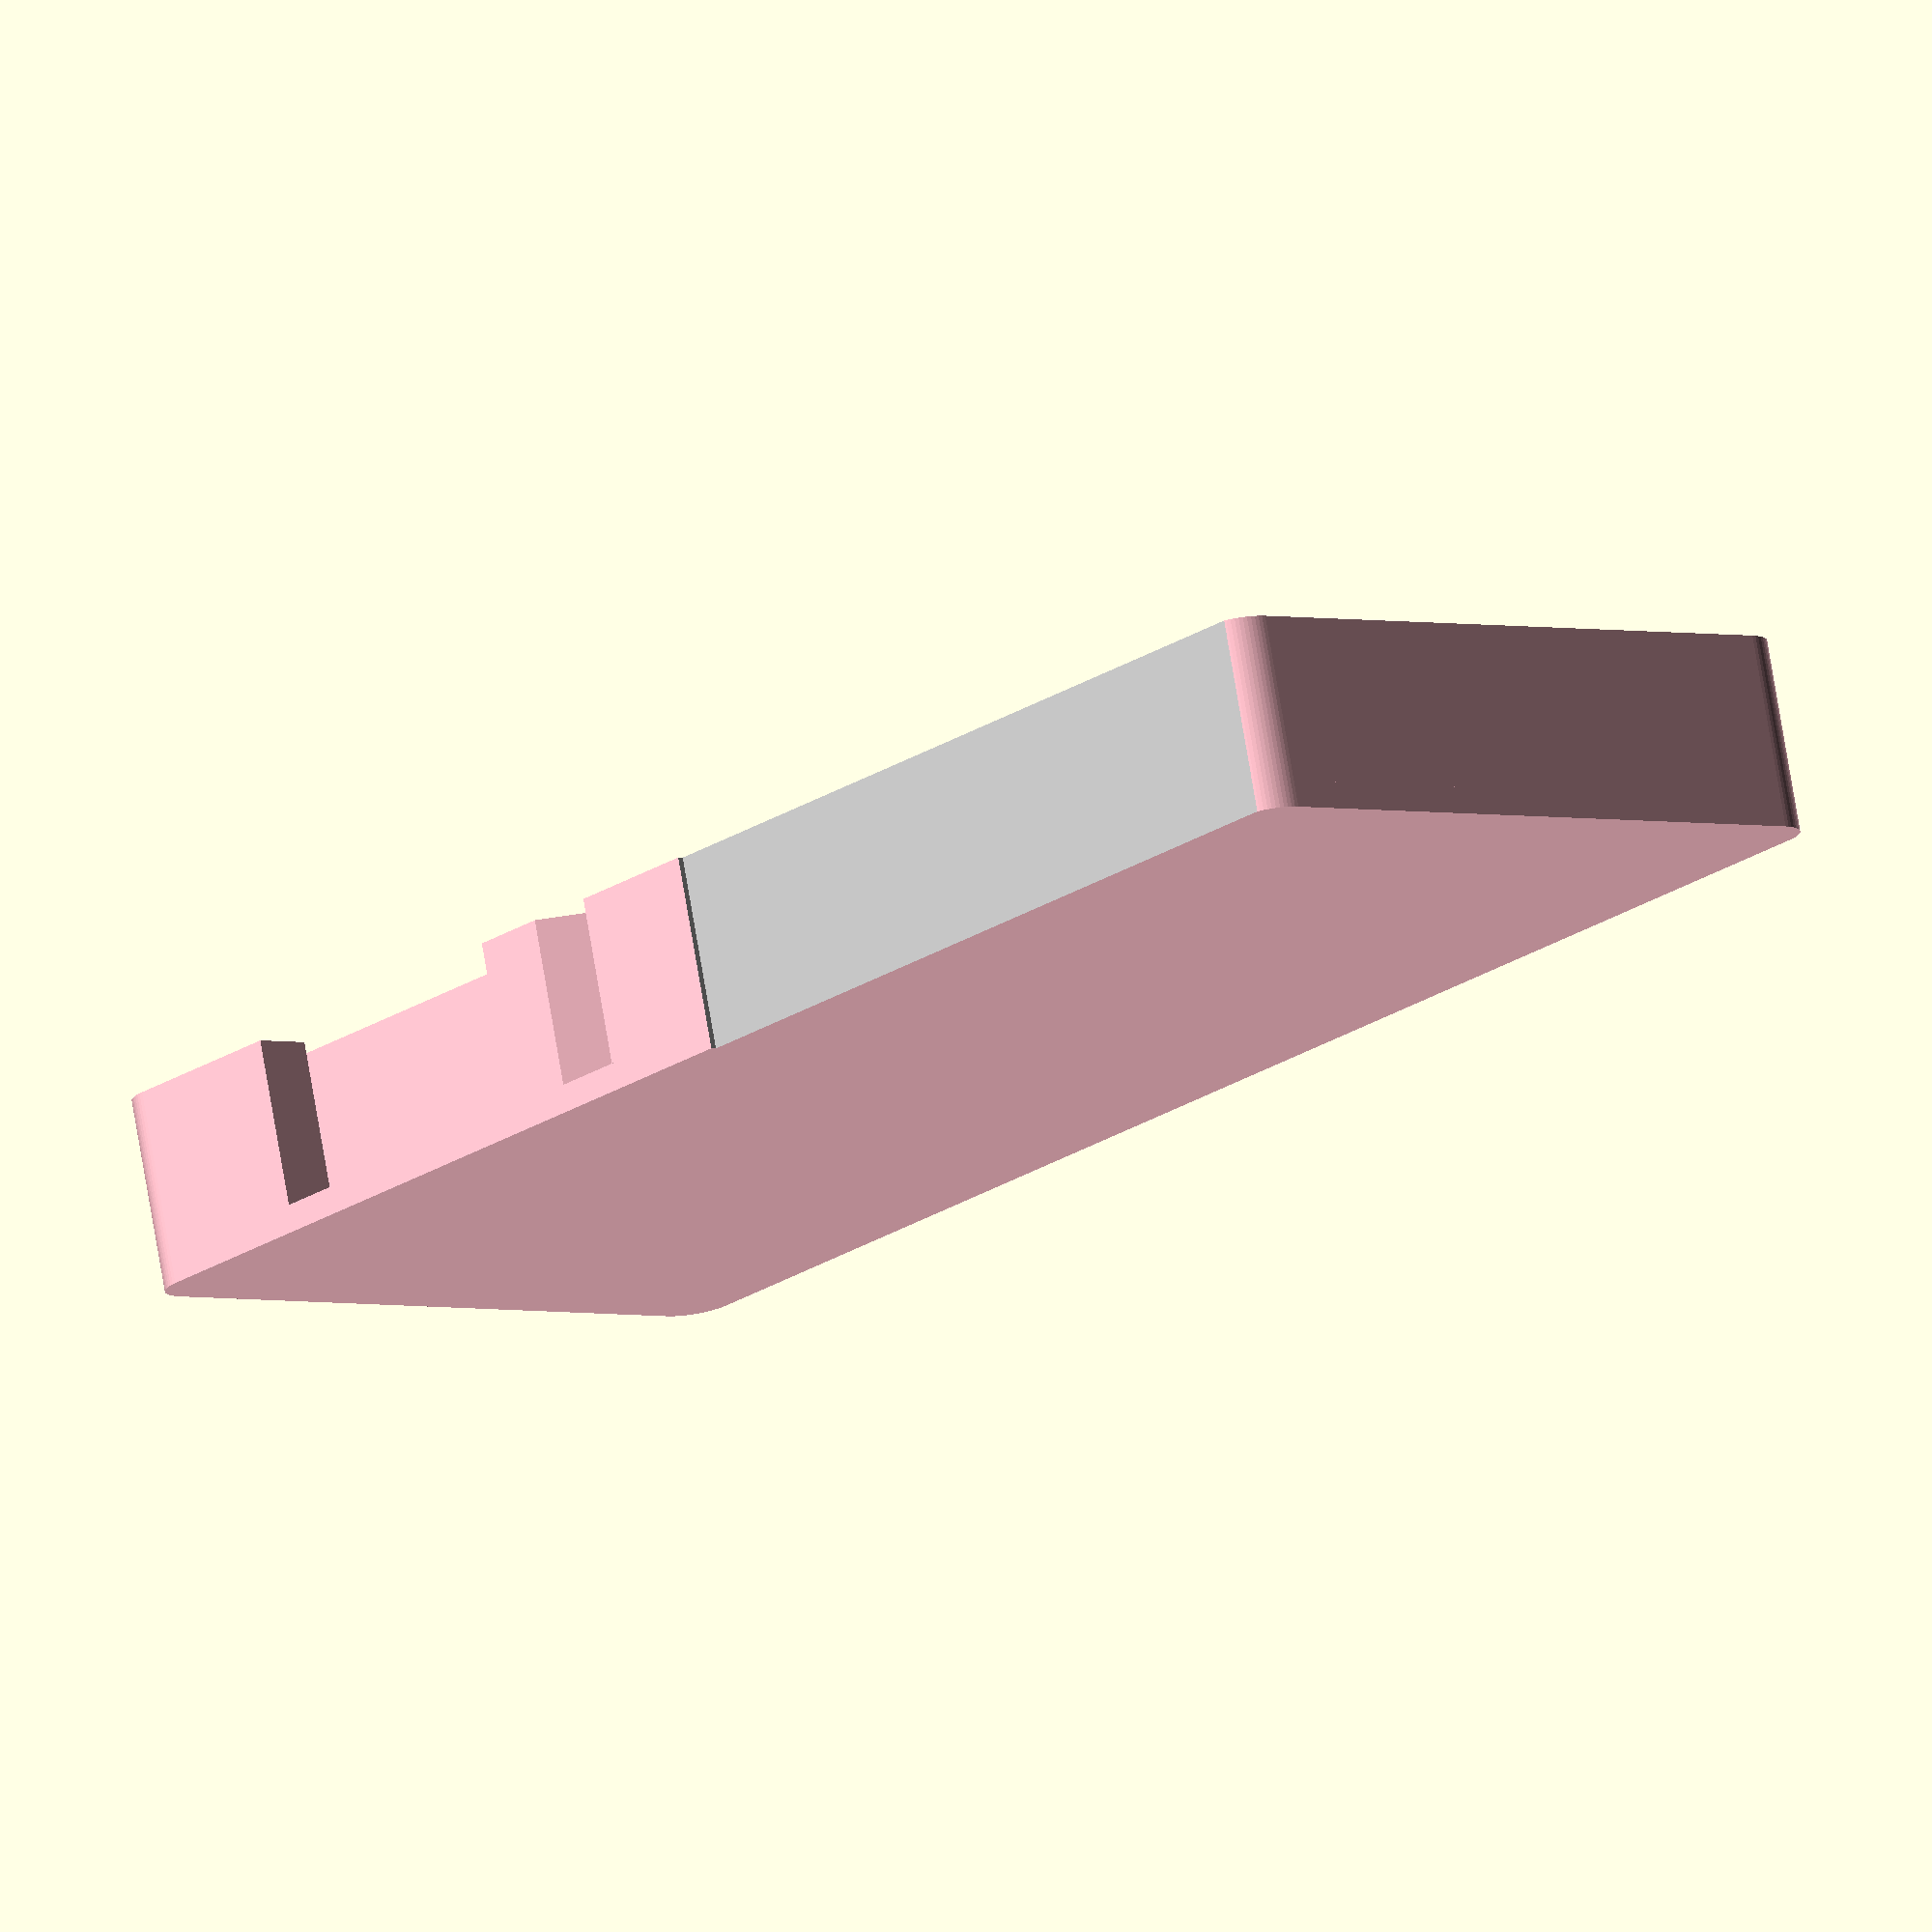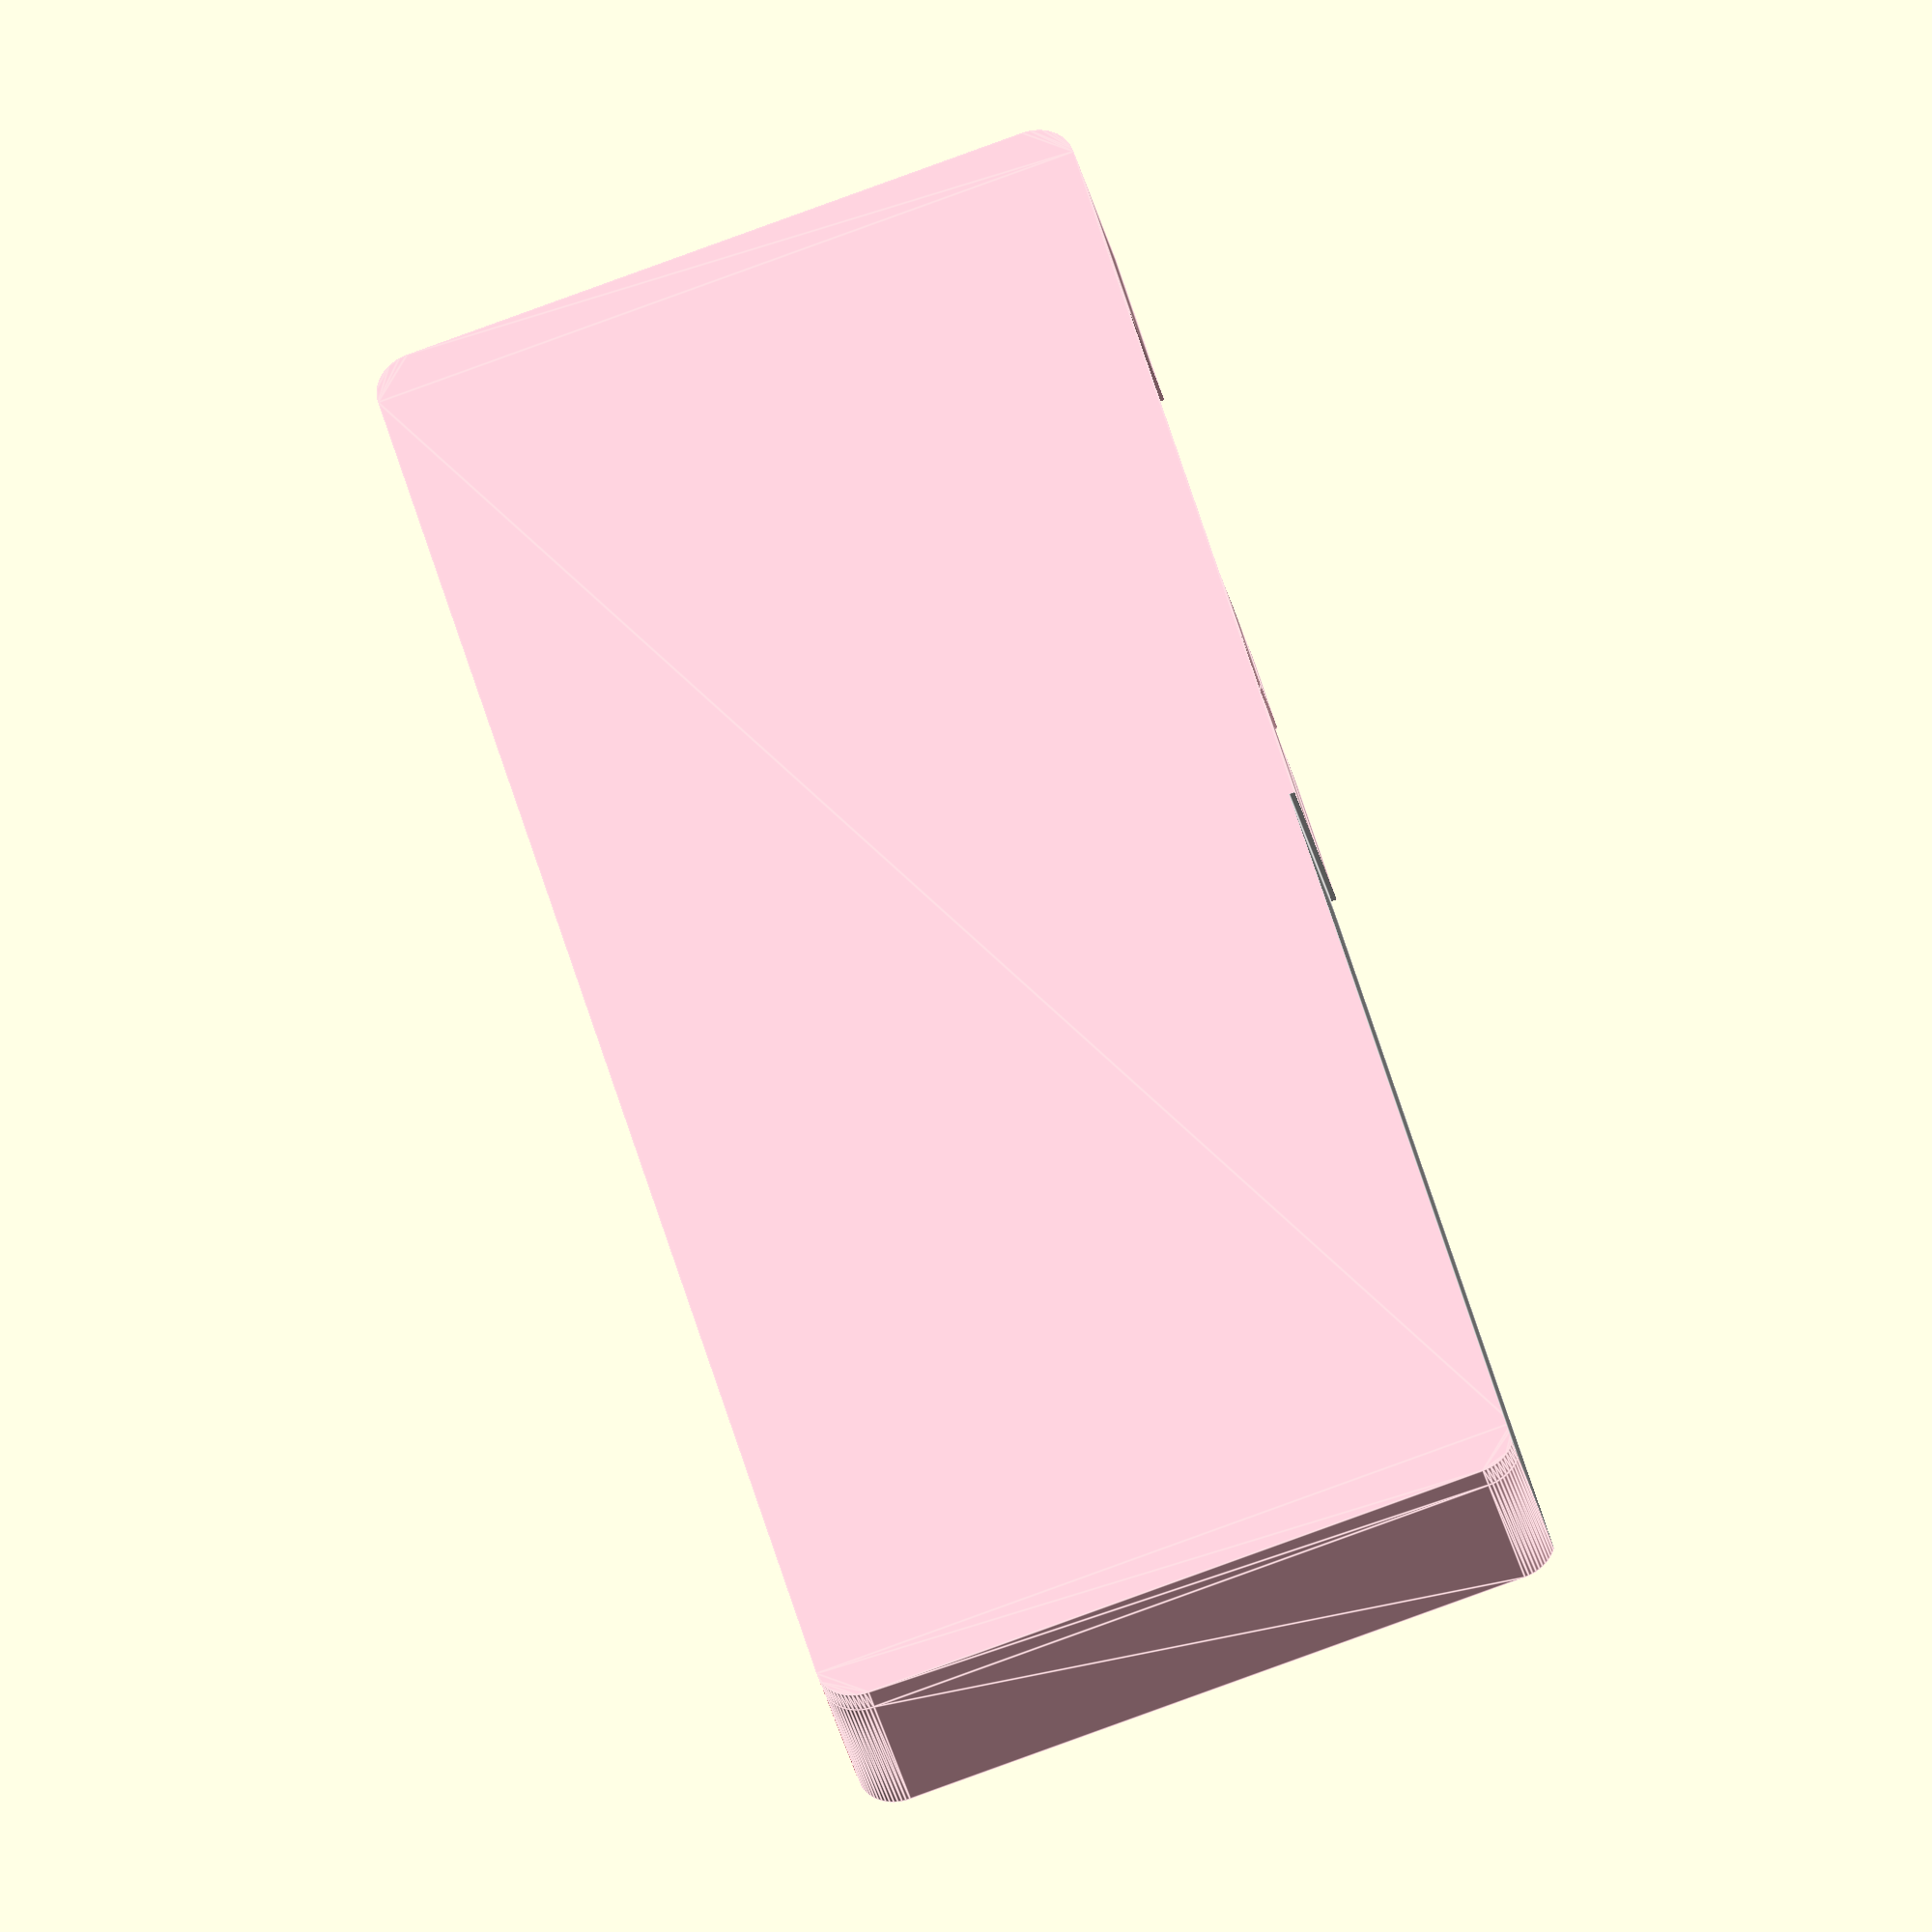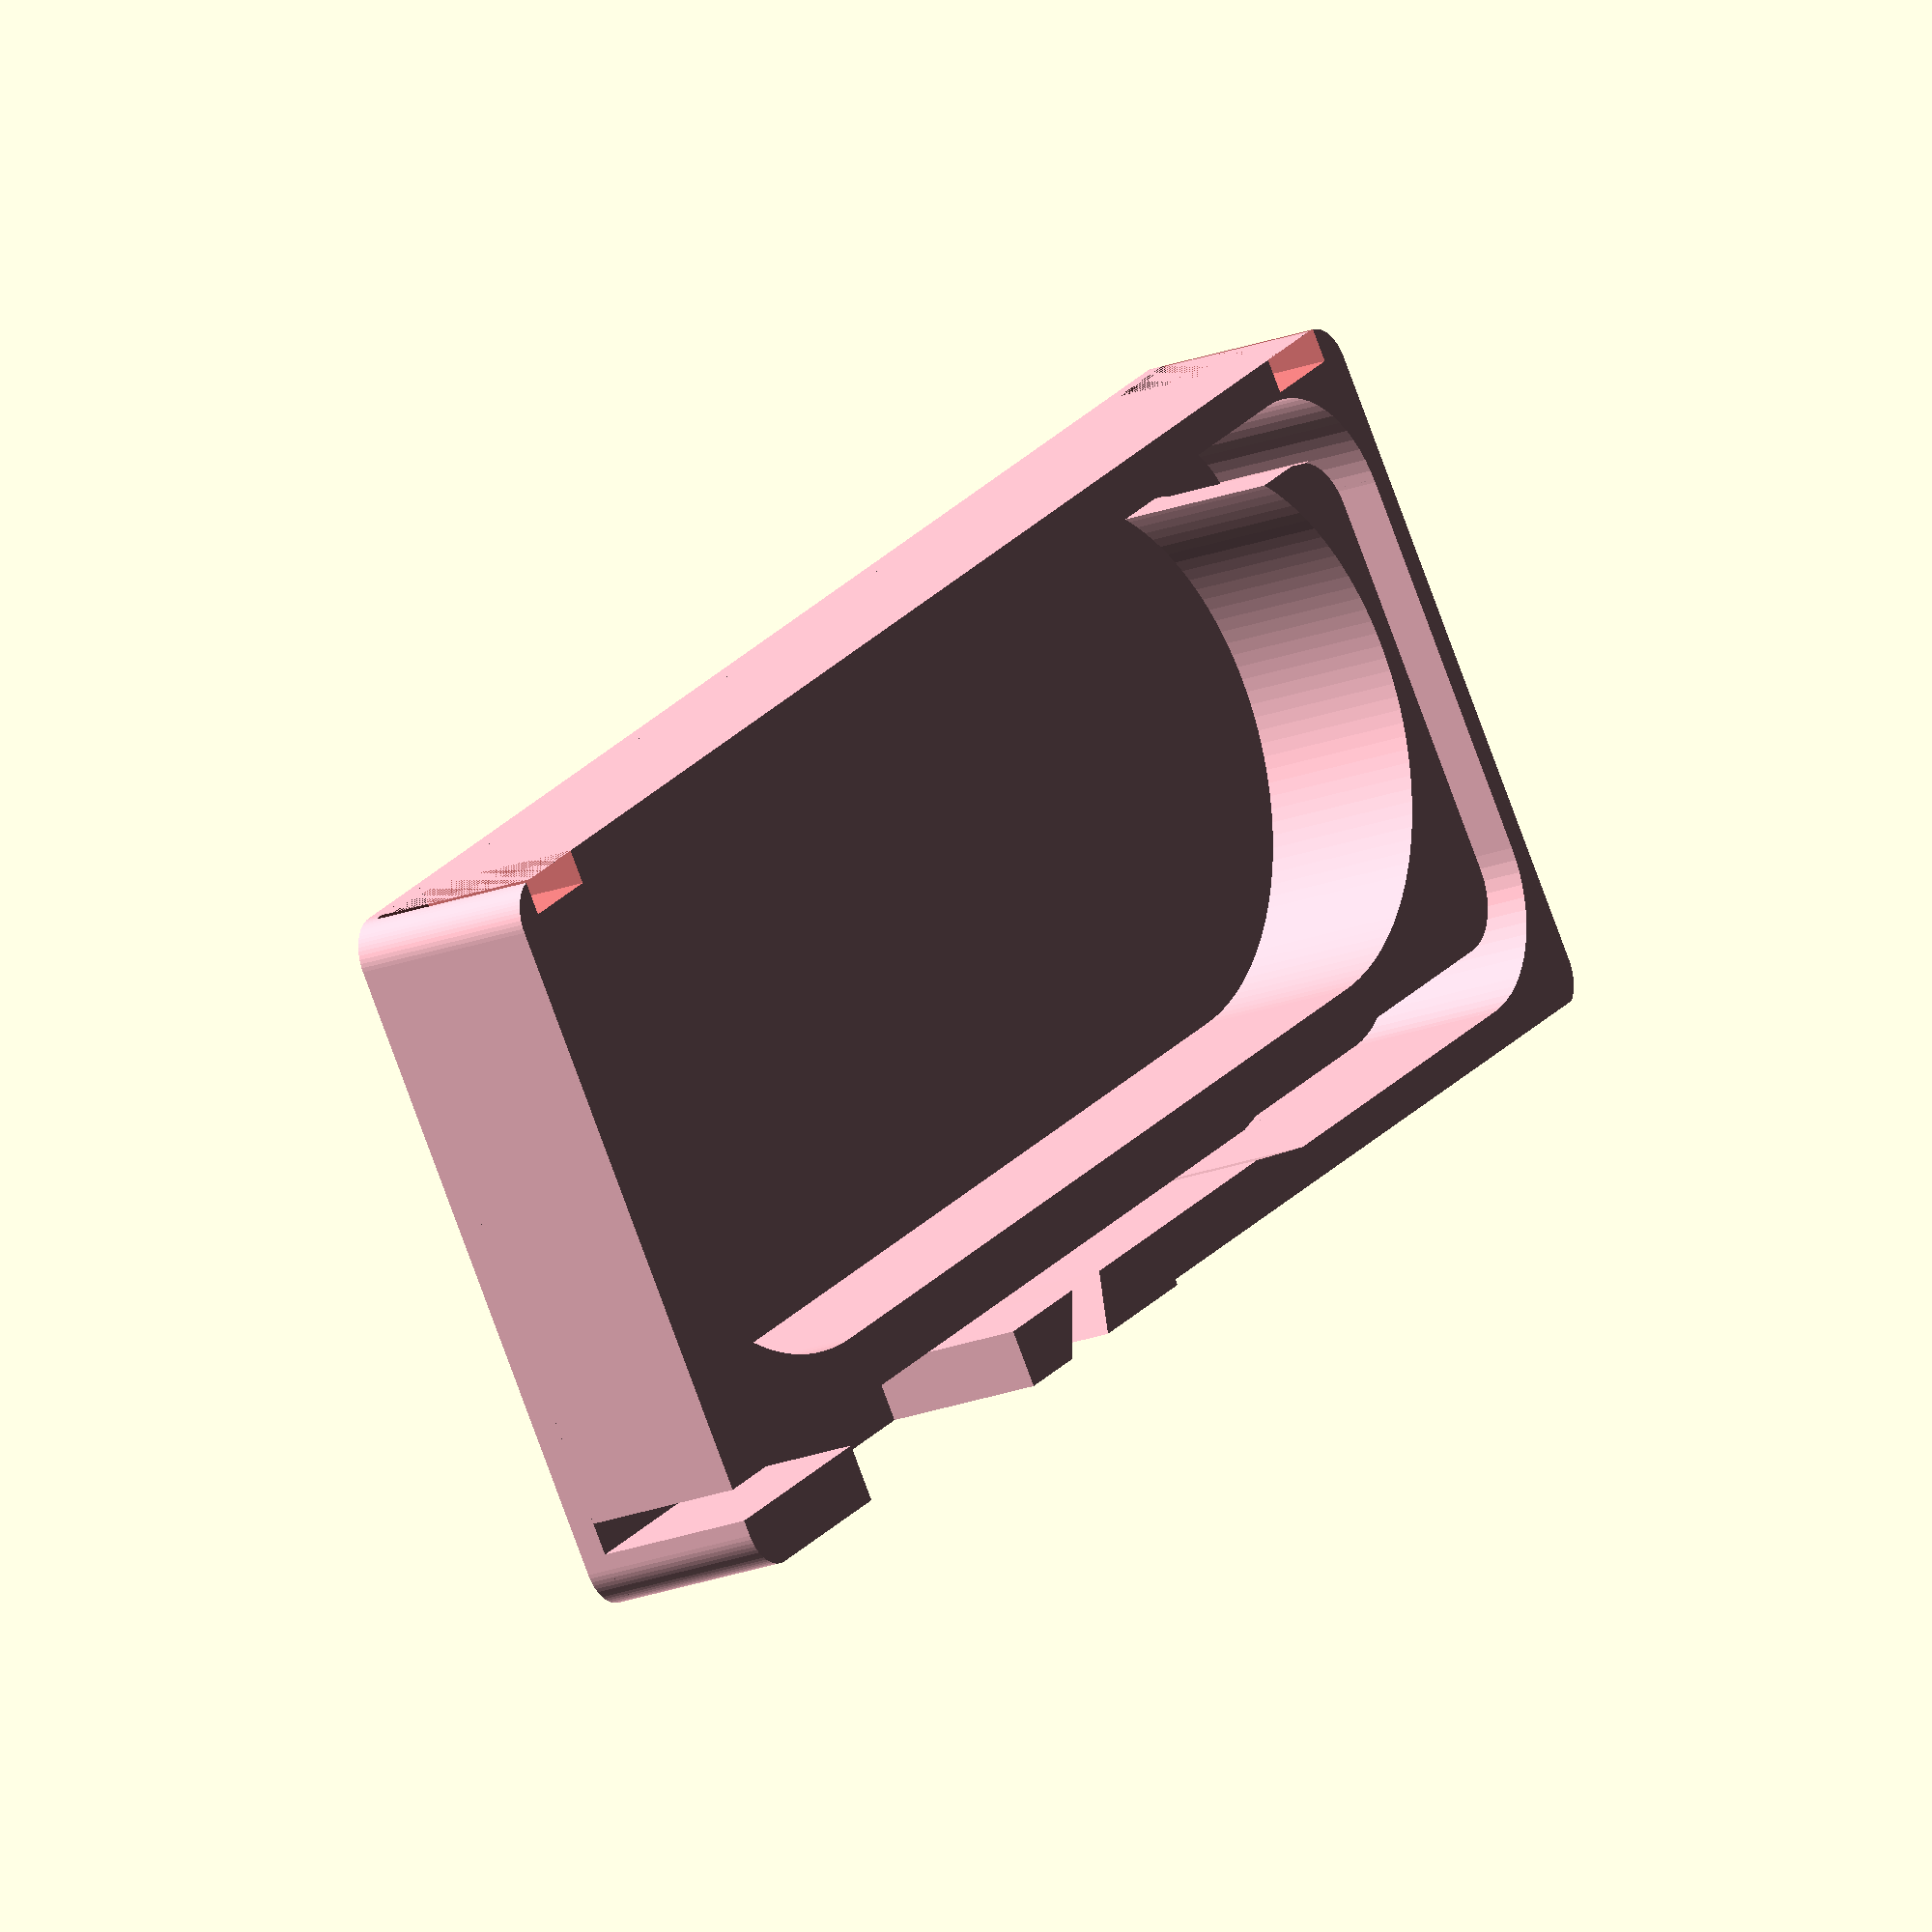
<openscad>
module Path(){
  translate([0, 0, -0.002])union(){
      translate([0, 0, -0.002])hull(){
          translate([0, 0, -0.002])cylinder(d=3.85,h=11.008,$fn=64);
          translate([-13.725, 0, -0.002])cylinder(d=3.85,h=11.008,$fn=64);
        }

      translate([-13.725, 0, -0.002])linear_extrude(height=11)translate([0, 5.675, 0])rotate([0, 0, 180])intersection(){
                difference(){
                  circle(d=15.2,$fn=64);
                  circle(d=7.5,$fn=64);
                }

                polygon(points=[[0, 0], [0, 0.152e2], [0.152e2, 0.930731567351988432e-15]],convexity=10);
              }

      translate([0, 0, -0.002])hull(){
          translate([-19.4, 5.674999999999998, -0.002])cylinder(d=3.85,h=11.008,$fn=64);
          translate([-19.4, 28.775, -0.002])cylinder(d=3.85,h=11.008,$fn=64);
        }

      translate([-19.4, 28.775, -0.002])linear_extrude(height=11)translate([5.675, 0, 0])rotate([0, 0, 90])intersection(){
                difference(){
                  circle(d=15.2,$fn=64);
                  circle(d=7.5,$fn=64);
                }

                polygon(points=[[0, 0], [0, 0.152e2], [0.152e2, 0.930731567351988432e-15]],convexity=10);
              }

      translate([0, 0, -0.002])hull(){
          translate([-13.725000000000001, 34.449999999999996, -0.002])cylinder(d=3.85,h=11.008,$fn=64);
          translate([-6.949870585161229e-16, 34.449999999999996, -0.002])cylinder(d=3.85,h=11.008,$fn=64);
        }

    }
}
module SmdDispenser_strip_w_1_55(){
  difference(){
    color("pink")union(){
        translate([0, 0, 1.6])difference(){
            union()linear_extrude(height=10)translate([2.5, 2.5, 0])hull(){
                    circle(d=5,$fn=64);
                    translate([96, 0, 0])circle(d=5,$fn=64);
                    translate([0, 38.1, 0])circle(d=5,$fn=64);
                    translate([96, 38.1, 0])circle(d=5,$fn=64);
                  }

            translate([22.825, 38.675, -0.002])union(){
                translate([6.949870585161229e-16, -34.449999999999996, -0.002])union(){
                    translate([0, 0, -0.002])Path();
                    translate([0, 14.049999999999999, 0])hull(){
                        translate([0, 0, -0.1])cylinder(d=31.95,h=11.208,$fn=128);
                        translate([61.2, 0, -0.1])cylinder(d=31.95,h=11.408,$fn=128);
                      }

                  }

                translate([0, 0, -0.004])hull(){
                    translate([0, -1.925, -0.004])cube([10, 3.85, 10.016]);
                    translate([5, -0.975, -0.004])cube([10, 1.95, 10.016]);
                  }

                translate([0, -0.975, -0.004])color("blue")cube([101, 1.95, 10.016]);
                translate([37, 0, -0.004])hull(){
                    translate([1, 9.625, -0.004])cube([6, 0.001, 10.016]);
                    translate([-3, 0, -0.004])cube([3, 0.001, 10.016]);
                  }

                translate([45, 0, -0.1])cube([20, 11.55, 11.208]);
              }

          }

        union()linear_extrude(height=1.6)translate([2.5, 2.5, 0])hull(){
                circle(d=5,$fn=64);
                translate([96, 0, 0])circle(d=5,$fn=64);
                translate([0, 38.1, 0])circle(d=5,$fn=64);
                translate([96, 38.1, 0])circle(d=5,$fn=64);
              }

      }

    translate([-0.1, 42.75, -0.1])color("silver")cube([50.2, 0.5, 12.8]);
    translate([0, 0, 1])color("LightCoral")union(){
          translate([2, 0, -0.1])cube([5.5, 2.05, 12.8]);
          translate([93.5, 0, -0.1])cube([5.5, 2.05, 13]);
        }

  }
}
$fn=64;
SmdDispenser_strip_w_1_55();

</openscad>
<views>
elev=103.5 azim=229.1 roll=9.6 proj=o view=solid
elev=33.4 azim=285.8 roll=192.2 proj=o view=edges
elev=199.8 azim=323.9 roll=234.2 proj=o view=solid
</views>
